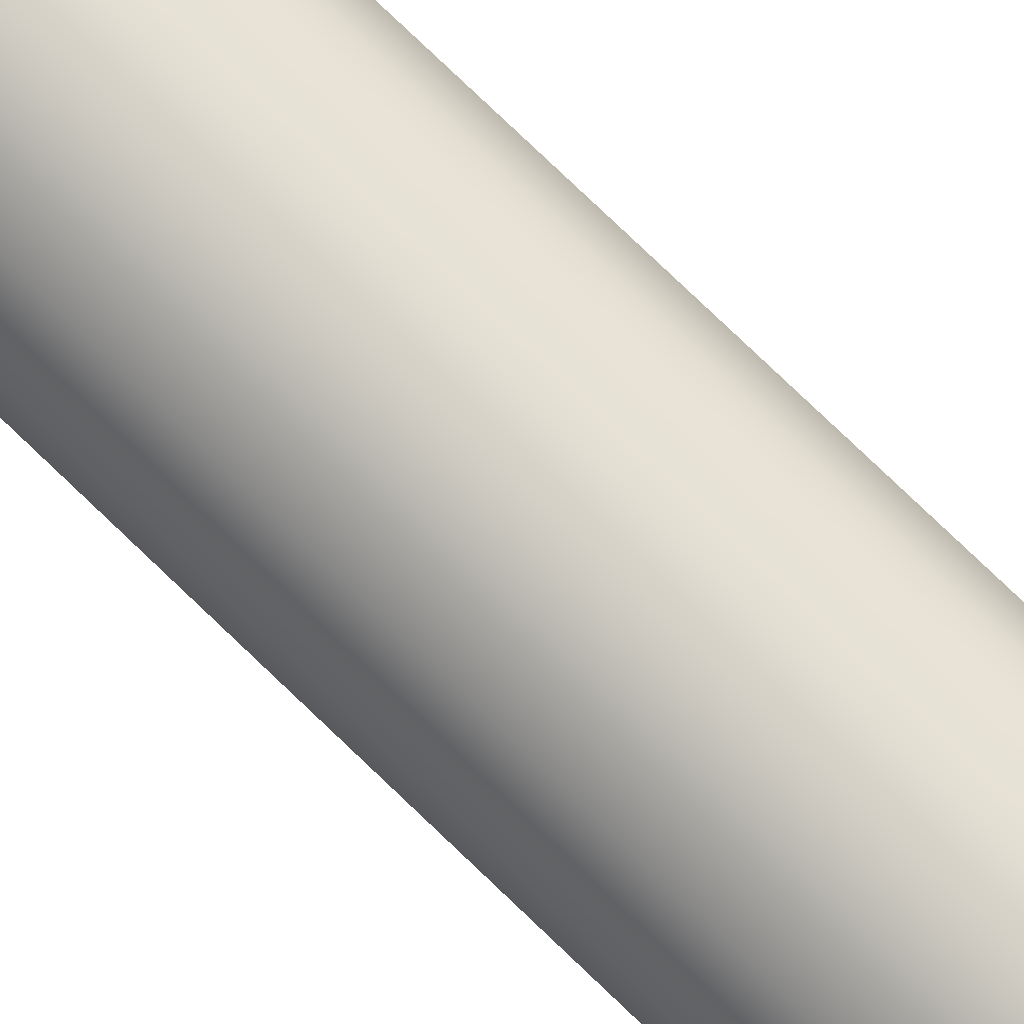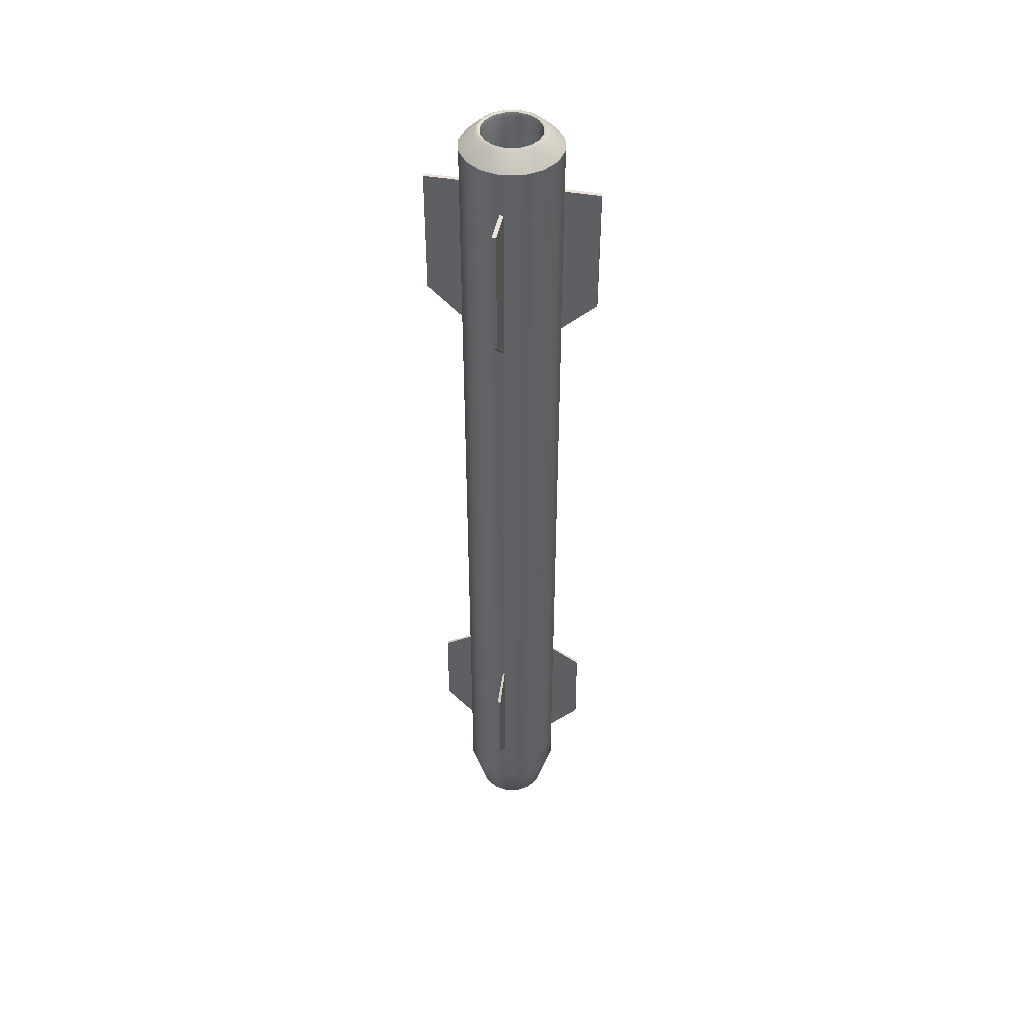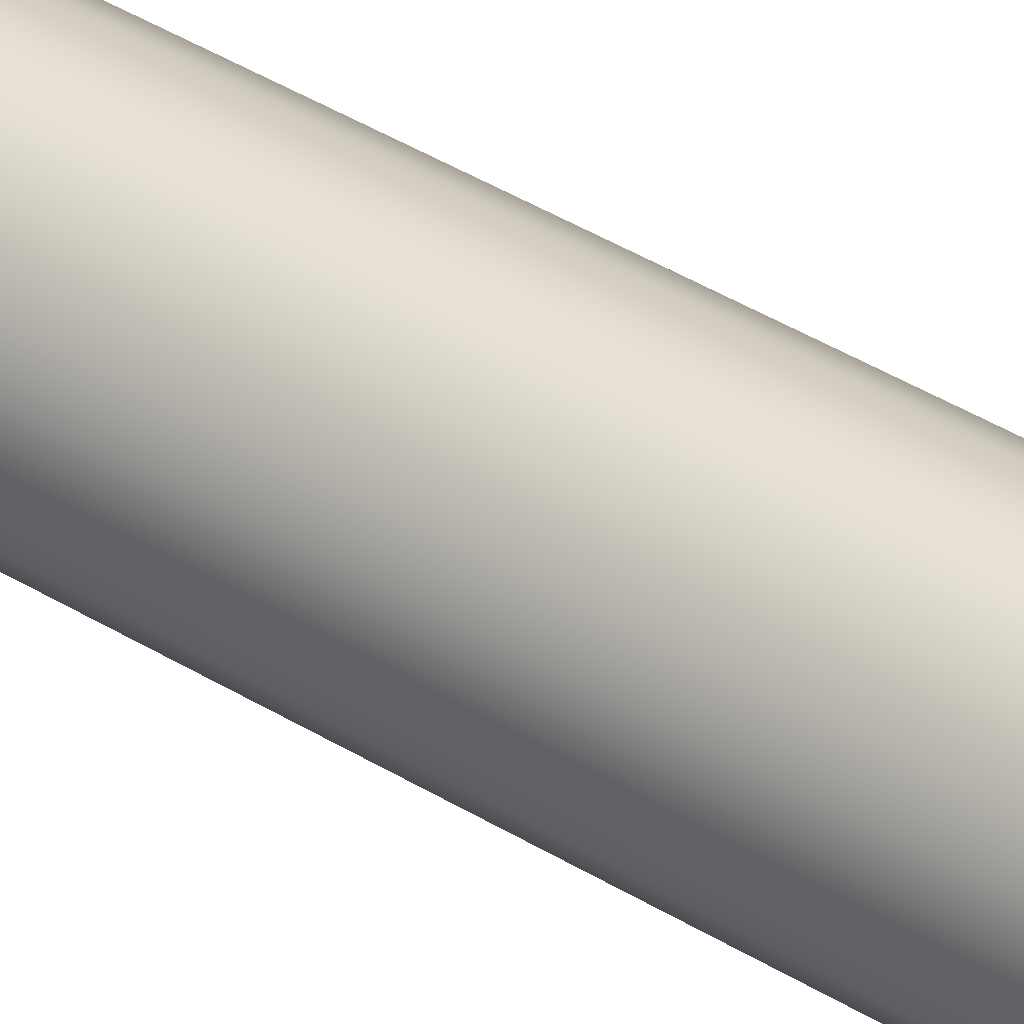
<metadata>
{"format":"obj","ext":"obj","renderer":"f3d","projection":"perspective","resolution":1024,"background":"white","views":[{"elev":75.2,"azim":134.1,"up":"+Y"},{"elev":45.0,"azim":146.1,"up":"+Z"},{"elev":37.9,"azim":128.8,"up":"+Y"}]}
</metadata>
<code>
o AGM-48
v 0.02031 0 -0.8054
v 0.06024 0 -0.7665
v 0.01876 -0.007772 -0.8054
v 0.05566 -0.02305 -0.7665
v 0.01436 -0.01436 -0.8054
v 0.0426 -0.0426 -0.7665
v 0.007772 -0.01876 -0.8054
v 0.02305 -0.05566 -0.7665
v 0 -0.02031 -0.8054
v 0 -0.06024 -0.7665
v -0.007772 -0.01876 -0.8054
v -0.02305 -0.05566 -0.7665
v -0.01436 -0.01436 -0.8054
v -0.0426 -0.0426 -0.7665
v -0.01876 -0.007772 -0.8054
v -0.05566 -0.02305 -0.7665
v -0.02031 0 -0.8054
v -0.06024 0 -0.7665
v -0.01876 0.007772 -0.8054
v -0.05566 0.02305 -0.7665
v -0.01436 0.01436 -0.8054
v -0.0426 0.0426 -0.7665
v -0.007772 0.01876 -0.8054
v -0.02305 0.05566 -0.7665
v 0 0.02031 -0.8054
v 0 0.06024 -0.7665
v 0.007772 0.01876 -0.8054
v 0.02305 0.05566 -0.7665
v 0.01436 0.01436 -0.8054
v 0.0426 0.0426 -0.7665
v 0.01876 0.007772 -0.8054
v 0.05566 0.02305 -0.7665
v 0.08144 0 -0.6901
v 0.07524 -0.03117 -0.6901
v 0.05758 -0.05758 -0.6901
v 0.03117 -0.07524 -0.6901
v 0 -0.08144 -0.6901
v -0.03117 -0.07524 -0.6901
v -0.05758 -0.05758 -0.6901
v -0.07524 -0.03117 -0.6901
v -0.08144 0 -0.6901
v -0.07524 0.03117 -0.6901
v -0.05758 0.05758 -0.6901
v -0.03117 0.07524 -0.6901
v 0 0.08144 -0.6901
v 0.03117 0.07524 -0.6901
v 0.05758 0.05758 -0.6901
v 0.07524 0.03117 -0.6901
v 0.08144 0 0.7673
v 0.07524 -0.03117 0.7673
v 0.05758 -0.05758 0.7673
v 0.03117 -0.07524 0.7673
v -0 -0.08144 0.7673
v -0.03117 -0.07524 0.7673
v -0.05758 -0.05758 0.7673
v -0.07524 -0.03117 0.7673
v -0.08144 -0 0.7673
v -0.07524 0.03117 0.7673
v -0.05758 0.05758 0.7673
v -0.03117 0.07524 0.7673
v -0 0.08144 0.7673
v 0.03117 0.07524 0.7673
v 0.05758 0.05758 0.7673
v 0.07524 0.03117 0.7673
v -0.02896 0.06993 -0.7108
v 0 0.07569 -0.7108
v 0 -0.07569 -0.7108
v -0.02896 -0.06993 -0.7108
v -0.06993 0.02896 -0.7108
v -0.05352 0.05352 -0.7108
v 0.05352 0.05352 -0.7108
v 0.06993 0.02896 -0.7108
v 0.05352 -0.05352 -0.7108
v 0.02896 -0.06993 -0.7108
v -0.06993 -0.02896 -0.7108
v -0.07569 0 -0.7108
v 0.07569 0 -0.7108
v 0.06993 -0.02896 -0.7108
v 0.02896 0.06993 -0.7108
v -0.05352 -0.05352 -0.7108
v 0.05758 -0.05758 -0.6428
v 0.03117 -0.07524 -0.6428
v -0.05758 0.05758 -0.6428
v -0.03117 0.07524 -0.6428
v 0 -0.08144 -0.6428
v 0 0.08144 -0.6428
v -0.03117 -0.07524 -0.6428
v 0.03117 0.07524 -0.6428
v -0.05758 -0.05758 -0.6428
v 0.05758 0.05758 -0.6428
v -0.07524 -0.03117 -0.6428
v 0.07524 0.03117 -0.6428
v -0.08144 0 -0.6428
v 0.08144 0 -0.6428
v 0.07524 -0.03117 -0.6428
v -0.07524 0.03117 -0.6428
v 0.05758 -0.05758 -0.3177
v -0.05758 0.05758 -0.3177
v 0.08144 0 -0.3177
v 0.03117 -0.07524 -0.3177
v -0.03117 0.07524 -0.3177
v 0 -0.08144 -0.3177
v 0 0.08144 -0.3177
v -0.03117 -0.07524 -0.3177
v 0.03117 0.07524 -0.3177
v -0.05758 -0.05758 -0.3177
v 0.05758 0.05758 -0.3177
v -0.07524 -0.03117 -0.3177
v 0.07524 0.03117 -0.3177
v -0.08144 0 -0.3177
v 0.07524 -0.03117 -0.3177
v -0.07524 0.03117 -0.3177
v 0.05758 -0.05758 -0.2841
v -0.05758 0.05758 -0.2841
v 0.08144 0 -0.2841
v 0.03117 -0.07524 -0.2841
v -0.03117 0.07524 -0.2841
v 0 -0.08144 -0.2841
v 0 0.08144 -0.2841
v -0.03117 -0.07524 -0.2841
v 0.03117 0.07524 -0.2841
v -0.05758 -0.05758 -0.2841
v 0.05758 0.05758 -0.2841
v -0.07524 -0.03117 -0.2841
v 0.07524 0.03117 -0.2841
v -0.08144 0 -0.2841
v 0.07524 -0.03117 -0.2841
v -0.07524 0.03117 -0.2841
v 0.05758 -0.05758 0.3251
v -0.05758 0.05758 0.3251
v 0.08144 0 0.3251
v 0.03117 -0.07524 0.3251
v -0.03117 0.07524 0.3251
v -0 -0.08144 0.3251
v -0 0.08144 0.3251
v -0.03117 -0.07524 0.3251
v 0.03117 0.07524 0.3251
v -0.05758 -0.05758 0.3251
v 0.05758 0.05758 0.3251
v -0.07524 -0.03117 0.3251
v 0.07524 0.03117 0.3251
v -0.08144 0 0.3251
v 0.07524 -0.03117 0.3251
v -0.07524 0.03117 0.3251
v 0.05758 -0.05758 0.3625
v -0.05758 0.05758 0.3625
v 0.08144 0 0.3625
v 0.03117 -0.07524 0.3625
v -0.03117 0.07524 0.3625
v -0 -0.08144 0.3625
v -0 0.08144 0.3625
v -0.03117 -0.07524 0.3625
v 0.03117 0.07524 0.3625
v -0.05758 -0.05758 0.3625
v 0.05758 0.05758 0.3625
v -0.07524 -0.03117 0.3625
v 0.07524 0.03117 0.3625
v -0.08144 0 0.3625
v 0.07524 -0.03117 0.3625
v -0.07524 0.03117 0.3625
v 0.05634 0.05883 -0.3632
v 0.0891 0.09268 -0.393
v 0.05695 0.05822 -0.5973
v 0.09119 0.09245 -0.5419
v 0.05883 0.05634 -0.3632
v 0.09268 0.0891 -0.393
v 0.05822 0.05695 -0.5973
v 0.09245 0.09119 -0.5419
v 0.05883 -0.05634 -0.3632
v 0.09268 -0.0891 -0.393
v 0.05822 -0.05695 -0.5973
v 0.09245 -0.09119 -0.5419
v 0.05634 -0.05883 -0.3632
v 0.0891 -0.09268 -0.393
v 0.05695 -0.05822 -0.5973
v 0.09119 -0.09245 -0.5419
v -0.05634 -0.05883 -0.3632
v -0.0891 -0.09268 -0.393
v -0.05695 -0.05822 -0.5973
v -0.09119 -0.09245 -0.5419
v -0.05883 -0.05634 -0.3632
v -0.09268 -0.0891 -0.393
v -0.05822 -0.05695 -0.5973
v -0.09245 -0.09119 -0.5419
v -0.05883 0.05634 -0.3632
v -0.09268 0.0891 -0.393
v -0.05822 0.05695 -0.5973
v -0.09245 0.09119 -0.5419
v -0.05634 0.05883 -0.3632
v -0.0891 0.09268 -0.393
v -0.05695 0.05822 -0.5973
v -0.09119 0.09245 -0.5419
v 0.05526 0.05991 0.6967
v 0.09535 0.1 0.6967
v 0.05526 0.05991 0.4331
v 0.09535 0.1 0.4865
v 0.05991 0.05526 0.6967
v 0.1 0.09535 0.6967
v 0.05991 0.05526 0.4331
v 0.1 0.09535 0.4865
v 0.05991 -0.05526 0.6967
v 0.1 -0.09535 0.6967
v 0.05991 -0.05526 0.4331
v 0.1 -0.09535 0.4865
v 0.05526 -0.05991 0.6967
v 0.09535 -0.1 0.6967
v 0.05526 -0.05991 0.4331
v 0.09535 -0.1 0.4865
v -0.05526 -0.05991 0.6967
v -0.09535 -0.1 0.6967
v -0.05526 -0.05991 0.4331
v -0.09535 -0.1 0.4865
v -0.05991 -0.05526 0.6967
v -0.1 -0.09535 0.6967
v -0.05991 -0.05526 0.4331
v -0.1 -0.09535 0.4865
v -0.05991 0.05526 0.6967
v -0.1 0.09535 0.6967
v -0.05991 0.05526 0.4331
v -0.1 0.09535 0.4865
v -0.05526 0.05991 0.6967
v -0.09535 0.1 0.6967
v -0.05526 0.05991 0.4331
v -0.09535 0.1 0.4865
v 0.04362 -0.01807 0.7039
v 0.04721 -0 0.7039
v 0.03338 -0.03338 0.7039
v 0.01807 -0.04362 0.7039
v -0 -0.04721 0.7039
v -0.01807 -0.04362 0.7039
v -0.03338 -0.03338 0.7039
v -0.04362 -0.01807 0.7039
v -0.04721 -0 0.7039
v -0.04362 0.01807 0.7039
v -0.03338 0.03338 0.7039
v -0.01807 0.04362 0.7039
v -0 0.04721 0.7039
v 0.01807 0.04362 0.7039
v 0.03338 0.03338 0.7039
v 0.04362 0.01807 0.7039
v 0.05747 -0 0.7915
v 0.04721 -0 0.7867
v 0.05234 -0 0.7946
v 0.04859 -0 0.7929
v 0.04362 -0.01807 0.7867
v 0.0531 -0.022 0.7915
v 0.04489 -0.01859 0.7929
v 0.04836 -0.02003 0.7946
v 0.03338 -0.03338 0.7867
v 0.04064 -0.04064 0.7915
v 0.03435 -0.03435 0.7929
v 0.03701 -0.03701 0.7946
v 0.01807 -0.04362 0.7867
v 0.022 -0.0531 0.7915
v 0.01859 -0.04489 0.7929
v 0.02003 -0.04836 0.7946
v -0 -0.04721 0.7867
v -0 -0.05747 0.7915
v -0 -0.04859 0.7929
v -0 -0.05234 0.7946
v -0.01807 -0.04362 0.7867
v -0.022 -0.0531 0.7915
v -0.01859 -0.04489 0.7929
v -0.02003 -0.04836 0.7946
v -0.03338 -0.03338 0.7867
v -0.04064 -0.04064 0.7915
v -0.03436 -0.03435 0.7929
v -0.03701 -0.03701 0.7946
v -0.04362 -0.01807 0.7867
v -0.0531 -0.022 0.7915
v -0.04489 -0.01859 0.7929
v -0.04836 -0.02003 0.7946
v -0.04721 -0 0.7867
v -0.05747 -0 0.7915
v -0.04859 -0 0.7929
v -0.05234 -0 0.7946
v -0.04362 0.01807 0.7867
v -0.0531 0.022 0.7915
v -0.04489 0.01859 0.7929
v -0.04836 0.02003 0.7946
v -0.03338 0.03338 0.7867
v -0.04064 0.04064 0.7915
v -0.03436 0.03435 0.7929
v -0.03701 0.03701 0.7946
v -0.01807 0.04362 0.7867
v -0.022 0.0531 0.7915
v -0.01859 0.04489 0.7929
v -0.02003 0.04836 0.7946
v -0 0.04721 0.7867
v -0 0.05747 0.7915
v -0 0.04859 0.7929
v -0 0.05234 0.7946
v 0.01807 0.04362 0.7867
v 0.022 0.0531 0.7915
v 0.01859 0.04489 0.7929
v 0.02003 0.04836 0.7946
v 0.03338 0.03338 0.7867
v 0.04064 0.04064 0.7915
v 0.03435 0.03435 0.7929
v 0.03701 0.03701 0.7946
v 0.04362 0.01807 0.7867
v 0.0531 0.022 0.7915
v 0.04489 0.01859 0.7929
v 0.04836 0.02003 0.7946
f 145 52 148
f 273 234 277
f 146 60 149
f 150 52 53
f 149 61 151
f 150 54 152
f 151 62 153
f 152 55 154
f 153 63 155
f 154 56 156
f 157 63 64
f 156 57 158
f 147 50 159
f 157 49 147
f 158 58 160
f 145 50 51
f 160 59 146
f 297 240 301
f 301 226 242
f 245 227 249
f 277 235 281
f 249 228 253
f 281 236 285
f 253 229 257
f 285 237 289
f 257 230 261
f 289 238 293
f 261 231 265
f 62 298 63
f 265 232 269
f 293 239 297
f 269 233 273
f 14 75 16
f 4 73 6
f 28 71 30
f 20 76 69
f 8 67 10
f 2 72 77
f 22 65 24
f 14 68 80
f 26 79 28
f 2 78 4
f 16 76 18
f 8 73 74
f 30 72 32
f 20 70 22
f 12 67 68
f 26 65 66
f 96 98 83
f 95 97 81
f 93 112 96
f 92 99 94
f 94 111 95
f 91 110 93
f 92 107 109
f 89 108 91
f 88 107 90
f 87 106 89
f 88 103 105
f 87 102 104
f 84 103 86
f 82 102 85
f 83 101 84
f 81 100 82
f 128 130 114
f 127 129 113
f 126 144 128
f 125 131 115
f 115 143 127
f 124 142 126
f 123 141 125
f 122 140 124
f 123 137 139
f 120 138 122
f 119 137 121
f 120 134 136
f 117 135 119
f 116 134 118
f 114 133 117
f 113 132 116
f 161 164 163
f 163 168 167
f 168 165 167
f 165 162 161
f 167 161 163
f 164 166 168
f 169 172 171
f 172 175 171
f 176 173 175
f 174 169 173
f 175 169 171
f 176 170 174
f 177 180 179
f 180 183 179
f 184 181 183
f 182 177 181
f 183 177 179
f 180 182 184
f 185 188 187
f 188 191 187
f 192 189 191
f 190 185 189
f 191 185 187
f 192 186 190
f 193 196 195
f 195 200 199
f 200 197 199
f 197 194 193
f 199 193 195
f 200 194 198
f 201 204 203
f 204 207 203
f 208 205 207
f 206 201 205
f 207 201 203
f 204 206 208
f 209 212 211
f 212 215 211
f 216 213 215
f 213 210 209
f 215 209 211
f 212 214 216
f 217 220 219
f 219 224 223
f 224 221 223
f 222 217 221
f 223 217 219
f 220 222 224
f 227 239 235
f 55 270 56
f 64 298 302
f 57 270 274
f 50 241 246
f 64 241 49
f 57 278 58
f 50 250 51
f 58 282 59
f 51 254 52
f 59 286 60
f 53 254 258
f 60 290 61
f 53 262 54
f 62 290 294
f 54 266 55
f 241 248 246
f 243 247 248
f 247 242 245
f 250 248 252
f 248 251 252
f 247 249 251
f 254 252 256
f 252 255 256
f 251 253 255
f 254 260 258
f 256 259 260
f 255 257 259
f 262 260 264
f 260 263 264
f 263 257 261
f 262 268 266
f 264 267 268
f 267 261 265
f 266 272 270
f 268 271 272
f 271 265 269
f 270 276 274
f 272 275 276
f 271 273 275
f 274 280 278
f 280 275 279
f 279 273 277
f 278 284 282
f 280 283 284
f 279 281 283
f 286 284 288
f 284 287 288
f 287 281 285
f 286 292 290
f 288 291 292
f 291 285 289
f 290 296 294
f 292 295 296
f 291 293 295
f 298 296 300
f 300 295 299
f 295 297 299
f 298 304 302
f 300 303 304
f 299 301 303
f 302 243 241
f 304 244 243
f 303 242 244
f 242 225 245
f 145 51 52
f 273 233 234
f 146 59 60
f 150 148 52
f 149 60 61
f 150 53 54
f 151 61 62
f 152 54 55
f 153 62 63
f 154 55 56
f 157 155 63
f 156 56 57
f 147 49 50
f 157 64 49
f 158 57 58
f 145 159 50
f 160 58 59
f 297 239 240
f 301 240 226
f 245 225 227
f 277 234 235
f 249 227 228
f 281 235 236
f 253 228 229
f 285 236 237
f 257 229 230
f 289 237 238
f 261 230 231
f 62 294 298
f 265 231 232
f 293 238 239
f 269 232 233
f 14 80 75
f 4 78 73
f 28 79 71
f 20 18 76
f 8 74 67
f 2 32 72
f 22 70 65
f 14 12 68
f 26 66 79
f 2 77 78
f 16 75 76
f 8 6 73
f 30 71 72
f 20 69 70
f 12 10 67
f 26 24 65
f 96 112 98
f 95 111 97
f 93 110 112
f 92 109 99
f 94 99 111
f 91 108 110
f 92 90 107
f 89 106 108
f 88 105 107
f 87 104 106
f 88 86 103
f 87 85 102
f 84 101 103
f 82 100 102
f 83 98 101
f 81 97 100
f 128 144 130
f 127 143 129
f 126 142 144
f 125 141 131
f 115 131 143
f 124 140 142
f 123 139 141
f 122 138 140
f 123 121 137
f 120 136 138
f 119 135 137
f 120 118 134
f 117 133 135
f 116 132 134
f 114 130 133
f 113 129 132
f 161 162 164
f 163 164 168
f 168 166 165
f 165 166 162
f 167 165 161
f 164 162 166
f 169 170 172
f 172 176 175
f 176 174 173
f 174 170 169
f 175 173 169
f 176 172 170
f 177 178 180
f 180 184 183
f 184 182 181
f 182 178 177
f 183 181 177
f 180 178 182
f 185 186 188
f 188 192 191
f 192 190 189
f 190 186 185
f 191 189 185
f 192 188 186
f 193 194 196
f 195 196 200
f 200 198 197
f 197 198 194
f 199 197 193
f 200 196 194
f 201 202 204
f 204 208 207
f 208 206 205
f 206 202 201
f 207 205 201
f 204 202 206
f 209 210 212
f 212 216 215
f 216 214 213
f 213 214 210
f 215 213 209
f 212 210 214
f 217 218 220
f 219 220 224
f 224 222 221
f 222 218 217
f 223 221 217
f 220 218 222
f 227 225 226
f 226 240 239
f 239 238 235
f 238 237 235
f 237 236 235
f 235 234 233
f 233 232 231
f 231 230 227
f 230 229 227
f 229 228 227
f 227 226 239
f 235 233 227
f 233 231 227
f 55 266 270
f 64 63 298
f 57 56 270
f 50 49 241
f 64 302 241
f 57 274 278
f 50 246 250
f 58 278 282
f 51 250 254
f 59 282 286
f 53 52 254
f 60 286 290
f 53 258 262
f 62 61 290
f 54 262 266
f 241 243 248
f 243 244 247
f 247 244 242
f 250 246 248
f 248 247 251
f 247 245 249
f 254 250 252
f 252 251 255
f 251 249 253
f 254 256 260
f 256 255 259
f 255 253 257
f 262 258 260
f 260 259 263
f 263 259 257
f 262 264 268
f 264 263 267
f 267 263 261
f 266 268 272
f 268 267 271
f 271 267 265
f 270 272 276
f 272 271 275
f 271 269 273
f 274 276 280
f 280 276 275
f 279 275 273
f 278 280 284
f 280 279 283
f 279 277 281
f 286 282 284
f 284 283 287
f 287 283 281
f 286 288 292
f 288 287 291
f 291 287 285
f 290 292 296
f 292 291 295
f 291 289 293
f 298 294 296
f 300 296 295
f 295 293 297
f 298 300 304
f 300 299 303
f 299 297 301
f 302 304 243
f 304 303 244
f 303 301 242
f 242 226 225
f 66 44 45
f 68 37 38
f 70 42 43
f 72 47 48
f 74 35 36
f 75 41 76
f 77 34 78
f 66 46 79
f 68 39 80
f 65 43 44
f 77 48 33
f 74 37 67
f 69 41 42
f 71 46 47
f 73 34 35
f 75 39 40
f 66 65 44
f 68 67 37
f 70 69 42
f 72 71 47
f 74 73 35
f 75 40 41
f 77 33 34
f 66 45 46
f 68 38 39
f 65 70 43
f 77 72 48
f 74 36 37
f 69 76 41
f 71 79 46
f 73 78 34
f 75 80 39
f 42 83 43
f 35 95 81
f 41 96 42
f 48 94 33
f 33 95 34
f 40 93 41
f 47 92 48
f 39 91 40
f 47 88 90
f 38 89 39
f 46 86 88
f 37 87 38
f 44 86 45
f 37 82 85
f 43 84 44
f 36 81 82
f 42 96 83
f 35 34 95
f 41 93 96
f 48 92 94
f 33 94 95
f 40 91 93
f 47 90 92
f 39 89 91
f 47 46 88
f 38 87 89
f 46 45 86
f 37 85 87
f 44 84 86
f 37 36 82
f 43 83 84
f 36 35 81
f 112 114 98
f 111 113 97
f 110 128 112
f 99 125 115
f 99 127 111
f 108 126 110
f 107 125 109
f 106 124 108
f 105 123 107
f 104 122 106
f 103 121 105
f 104 118 120
f 103 117 119
f 100 118 102
f 98 117 101
f 100 113 116
f 112 128 114
f 111 127 113
f 110 126 128
f 99 109 125
f 99 115 127
f 108 124 126
f 107 123 125
f 106 122 124
f 105 121 123
f 104 120 122
f 103 119 121
f 104 102 118
f 103 101 117
f 100 116 118
f 98 114 117
f 100 97 113
f 144 146 130
f 143 145 129
f 142 160 144
f 131 157 147
f 131 159 143
f 140 158 142
f 141 155 157
f 140 154 156
f 137 155 139
f 136 154 138
f 135 153 137
f 134 152 136
f 133 151 135
f 134 148 150
f 130 149 133
f 129 148 132
f 144 160 146
f 143 159 145
f 142 158 160
f 131 141 157
f 131 147 159
f 140 156 158
f 141 139 155
f 140 138 154
f 137 153 155
f 136 152 154
f 135 151 153
f 134 150 152
f 133 149 151
f 134 132 148
f 130 146 149
f 129 145 148
f 1 4 3
f 3 6 5
f 5 8 7
f 7 10 9
f 10 11 9
f 11 14 13
f 14 15 13
f 16 17 15
f 18 19 17
f 20 21 19
f 21 24 23
f 24 25 23
f 25 28 27
f 27 30 29
f 29 32 31
f 31 2 1
f 31 7 15
f 1 2 4
f 3 4 6
f 5 6 8
f 7 8 10
f 10 12 11
f 11 12 14
f 14 16 15
f 16 18 17
f 18 20 19
f 20 22 21
f 21 22 24
f 24 26 25
f 25 26 28
f 27 28 30
f 29 30 32
f 31 32 2
f 31 1 7
f 1 3 7
f 3 5 7
f 7 9 15
f 9 11 15
f 11 13 15
f 15 17 19
f 19 21 15
f 21 23 15
f 23 25 27
f 27 29 31
f 23 27 15
f 27 31 15

</code>
